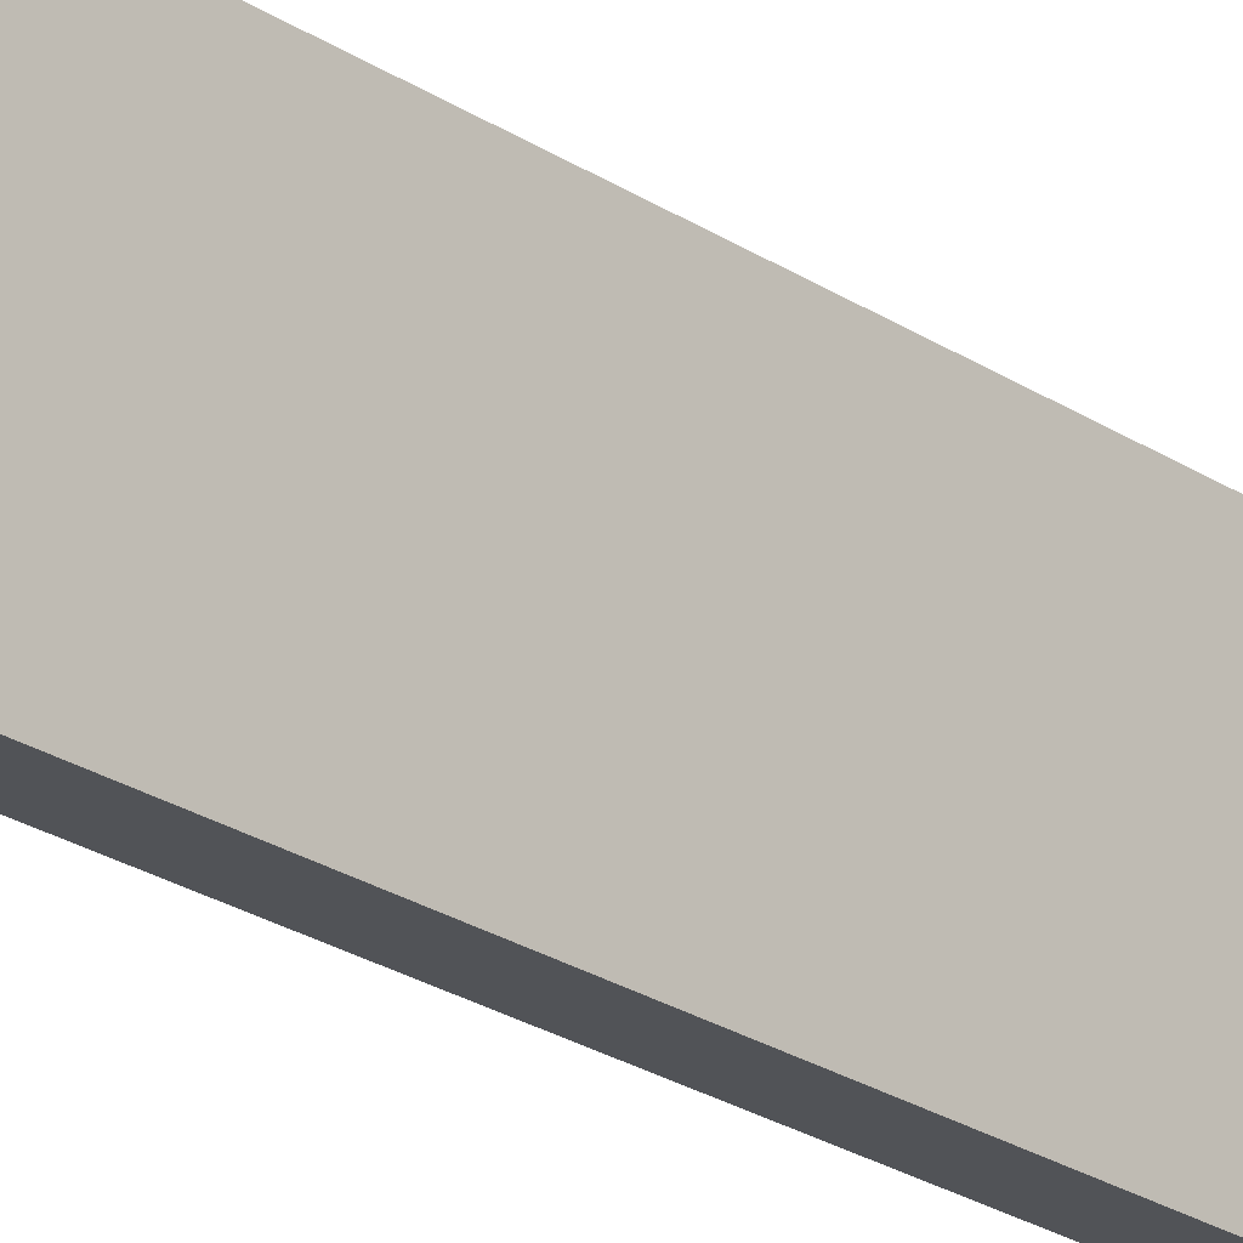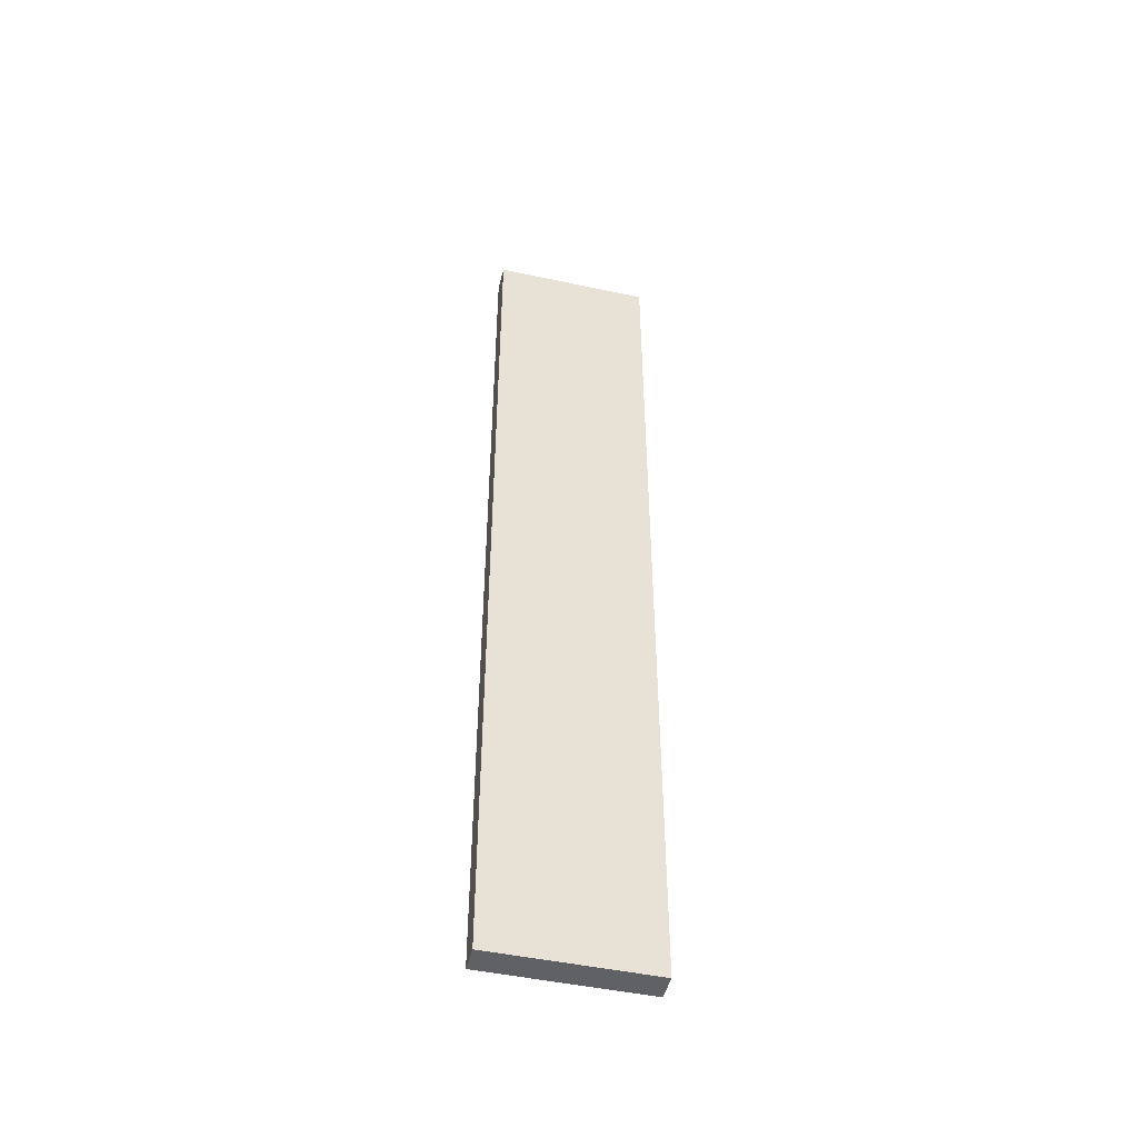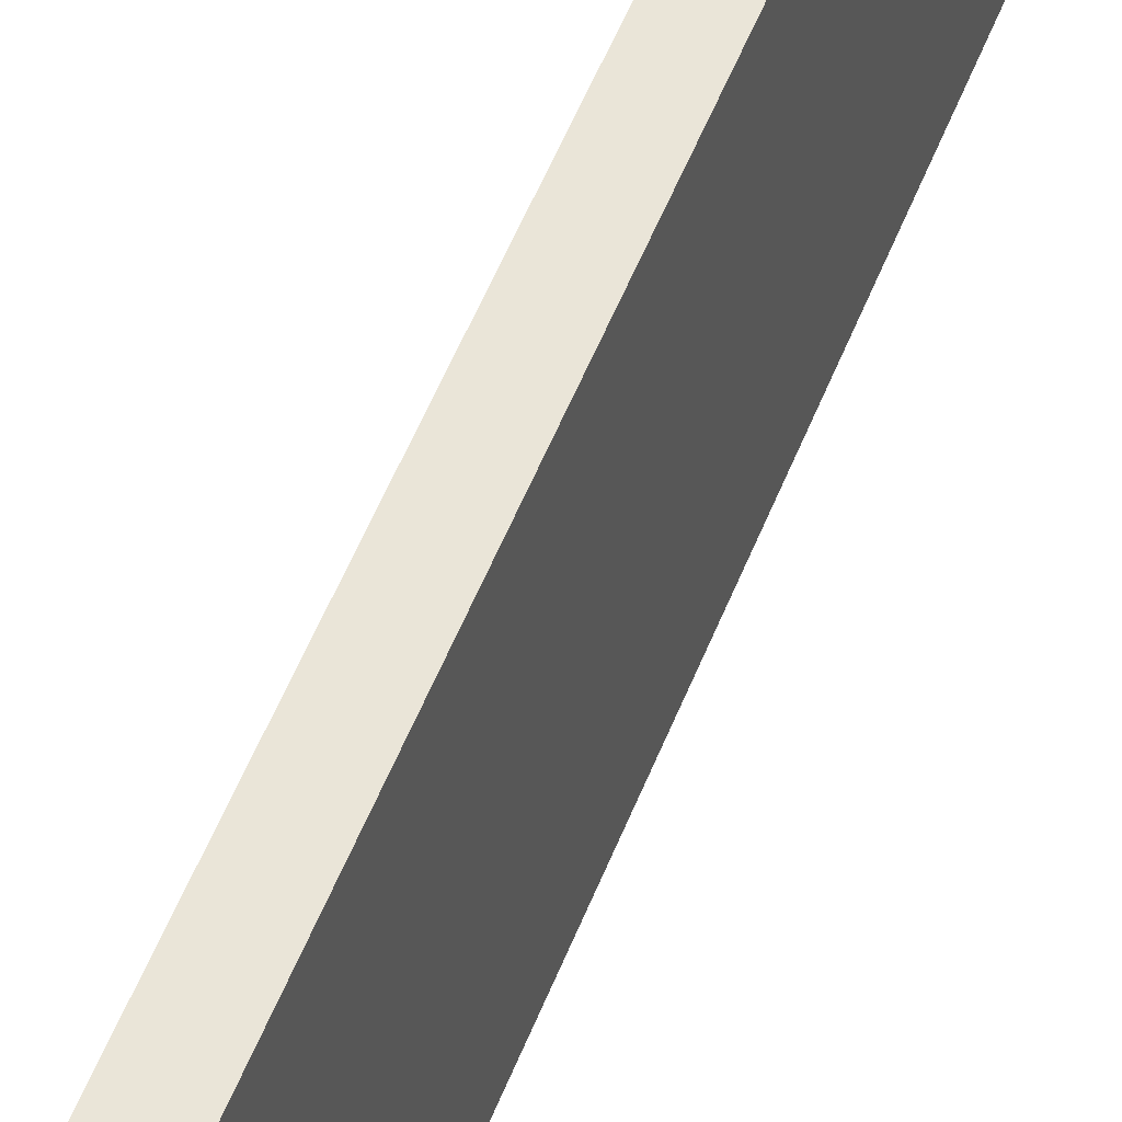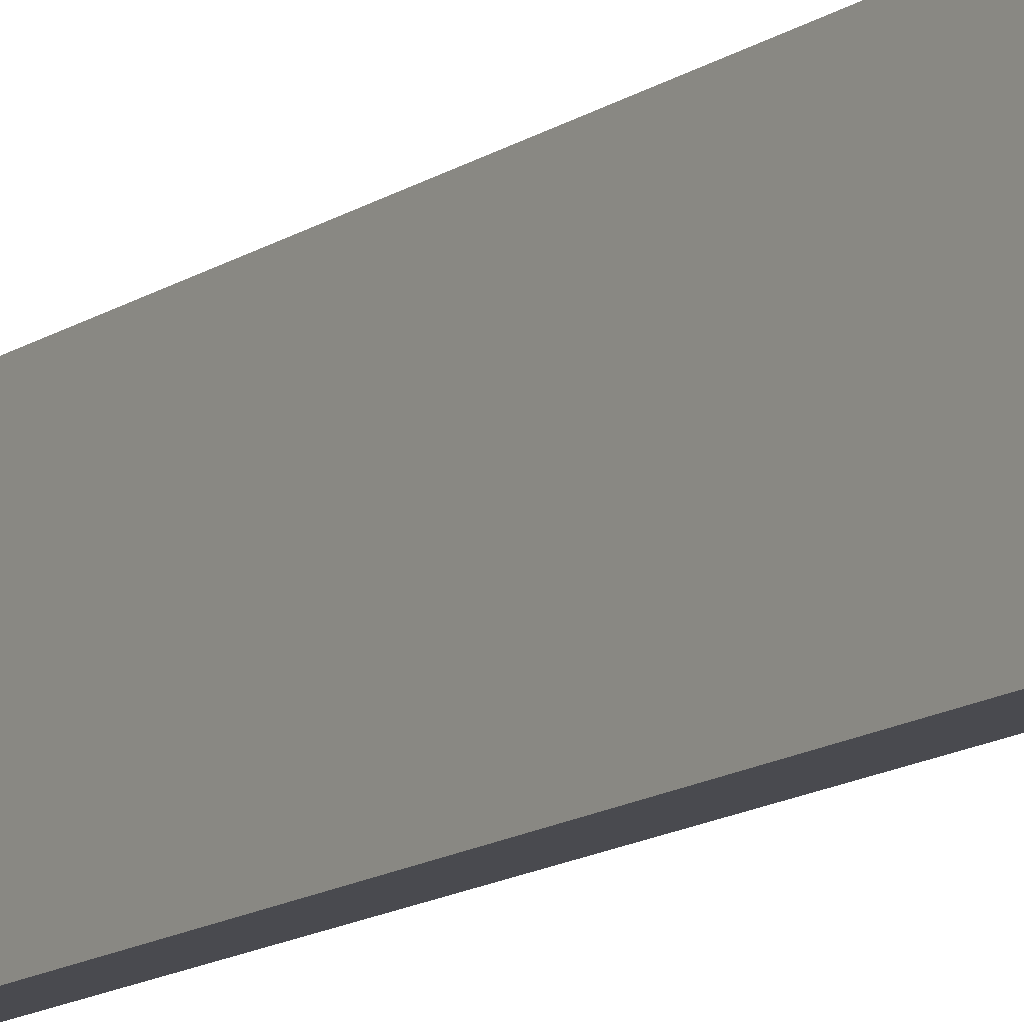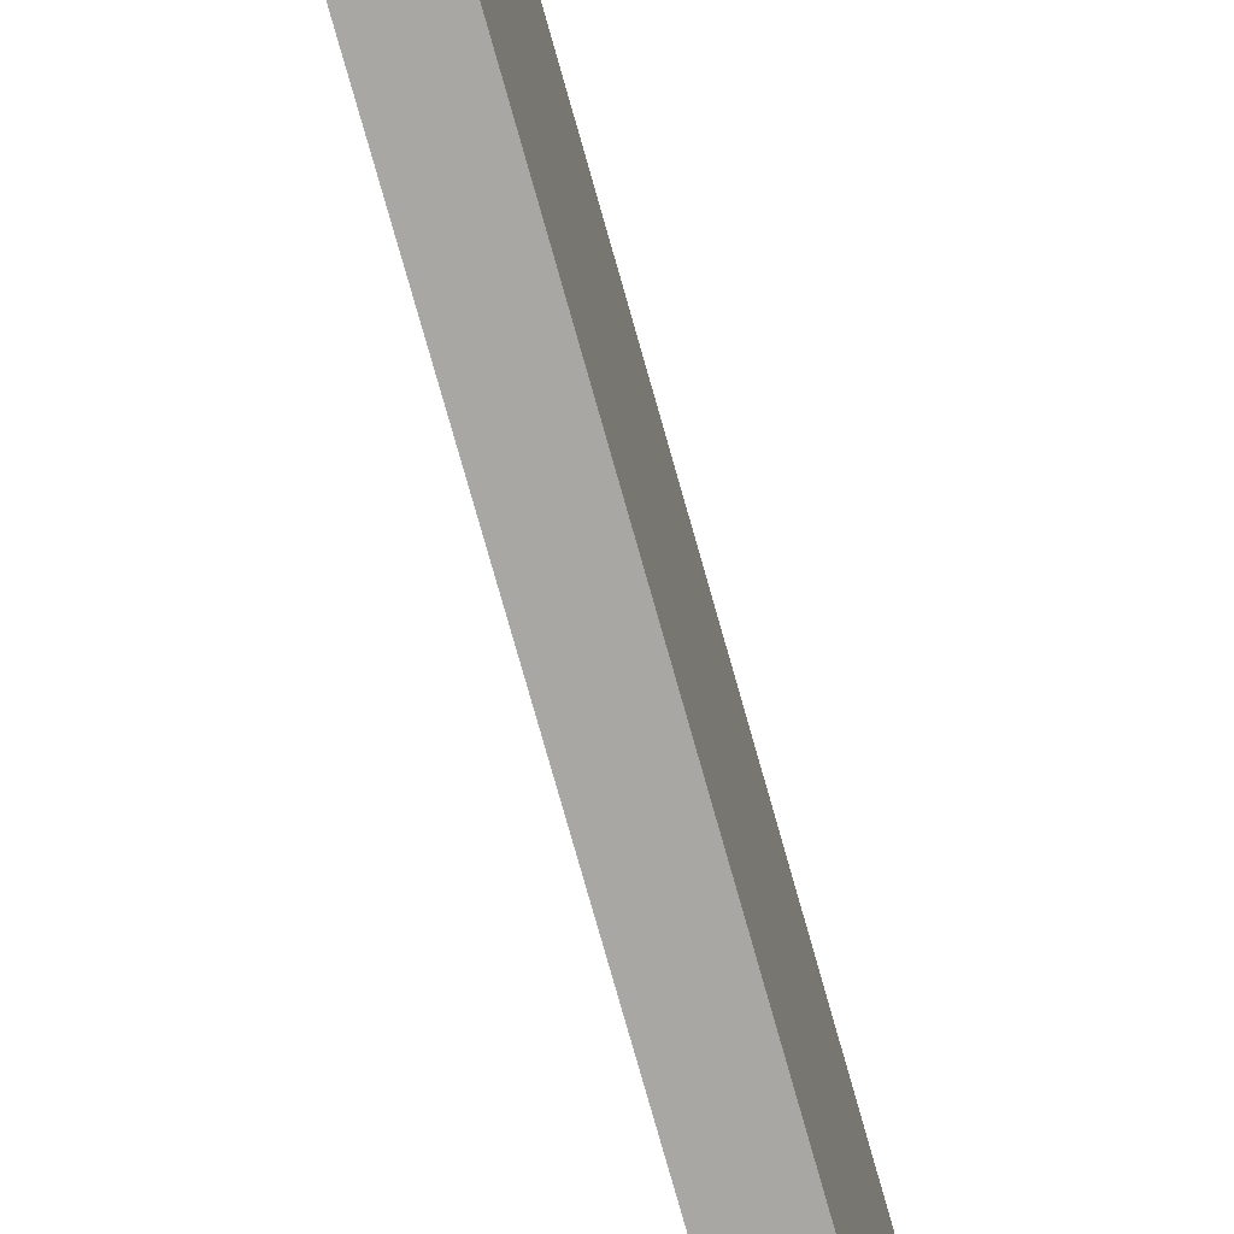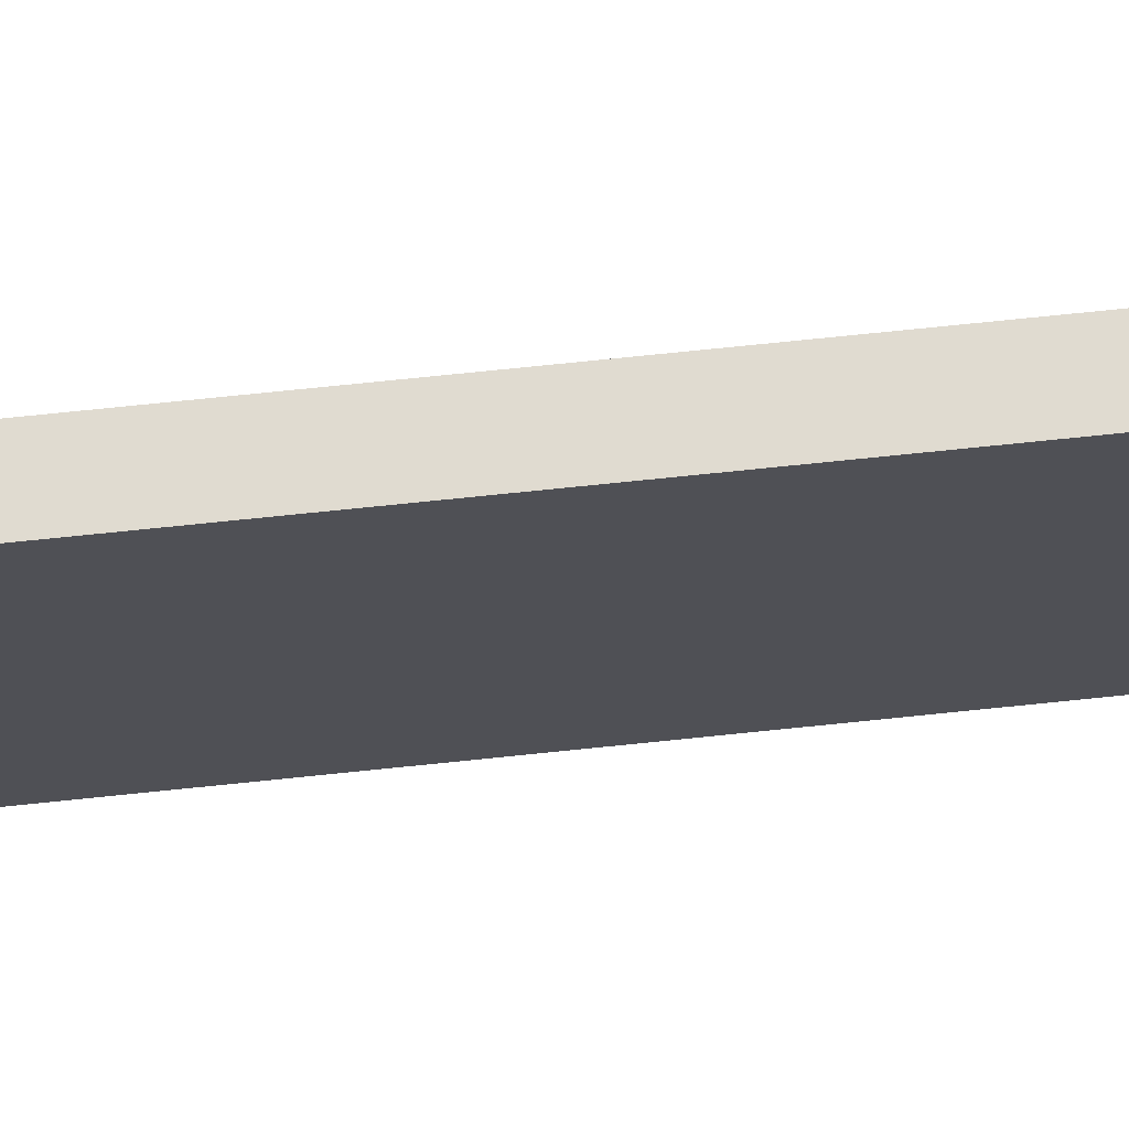
<metadata>
{"format":"obj","ext":"obj","renderer":"f3d","projection":"perspective","resolution":1024,"background":"white","views":[{"elev":-22.2,"azim":40.3,"up":"+Z"},{"elev":-47.7,"azim":-103.6,"up":"+Y"},{"elev":45.1,"azim":18.8,"up":"+Z"},{"elev":-13.6,"azim":-34.1,"up":"+Z"},{"elev":-74.4,"azim":-164.4,"up":"+Z"},{"elev":69.9,"azim":-96.0,"up":"+Z"}]}
</metadata>
<code>
o Border_Right
v 16 0 -2.3
v 16 0 0.75
v 16 18 -2.3
v 16 18 0.75
v 15.5 18 0.75
v 15.5 0 0.75
v 15.5 18 -2.3
v 15.5 0 -2.3
f 3 4 2 1
f 2 4 5 6
f 6 5 7 8
f 1 8 7 3
f 1 2 6 8
f 4 3 7 5

</code>
